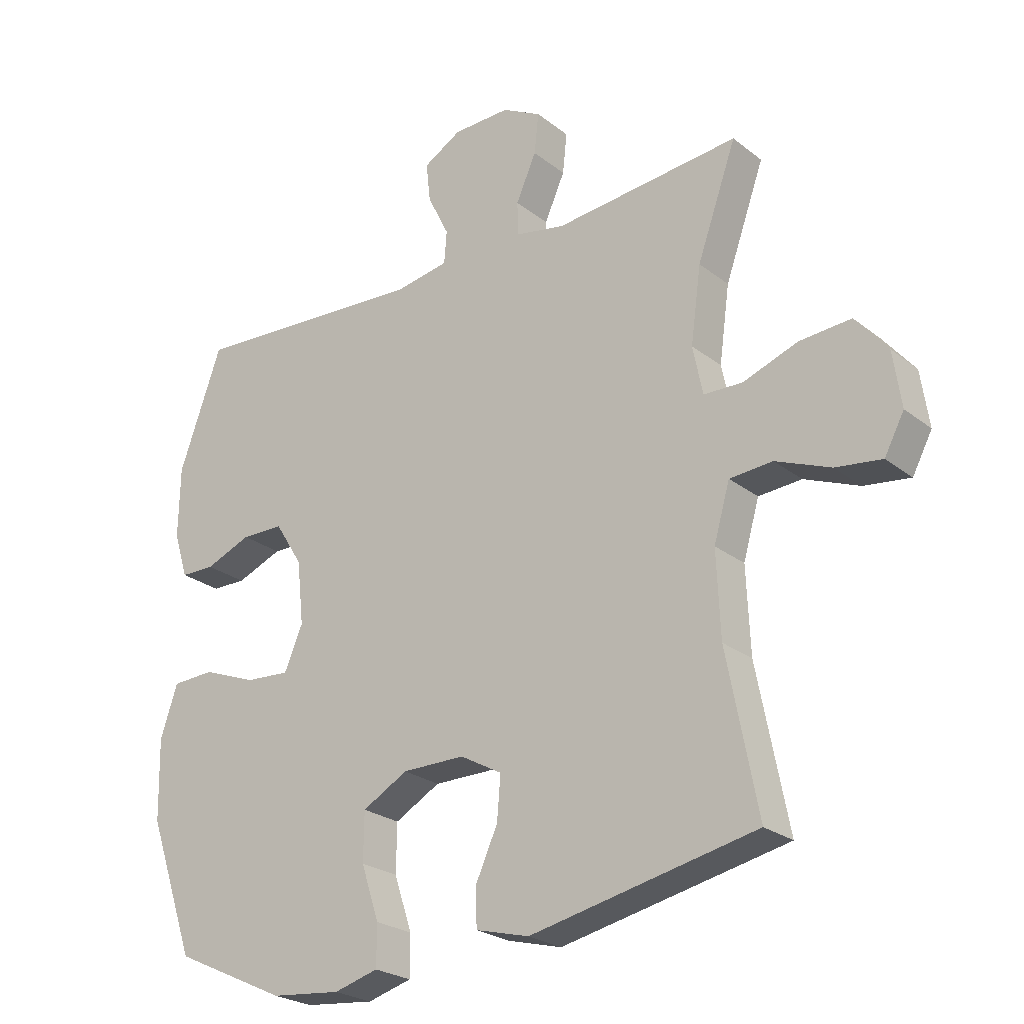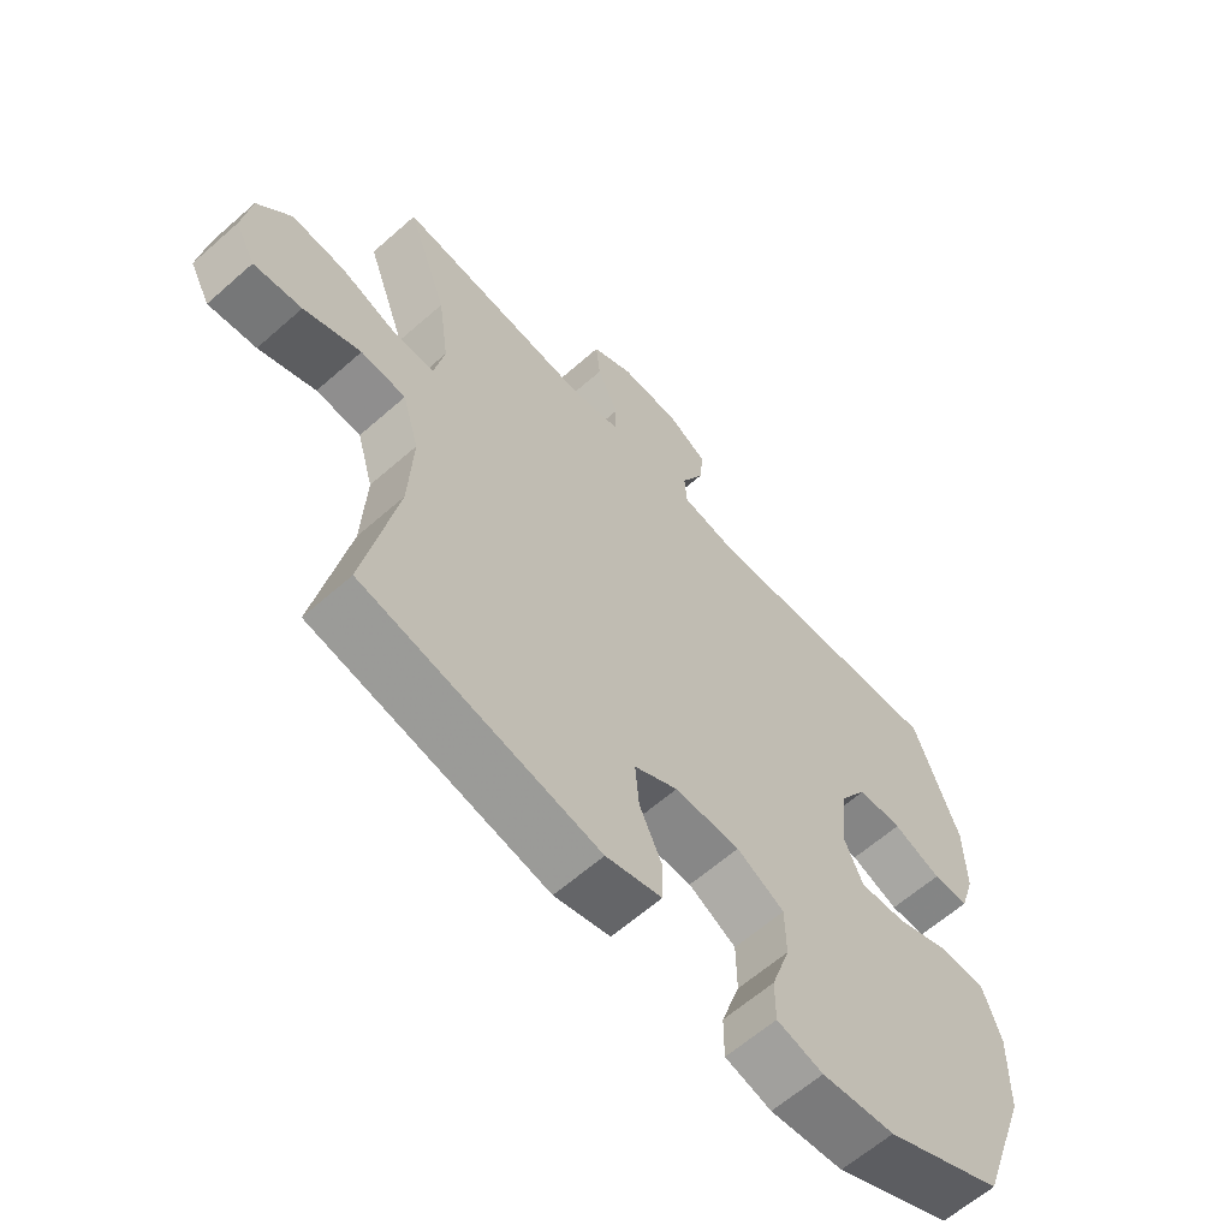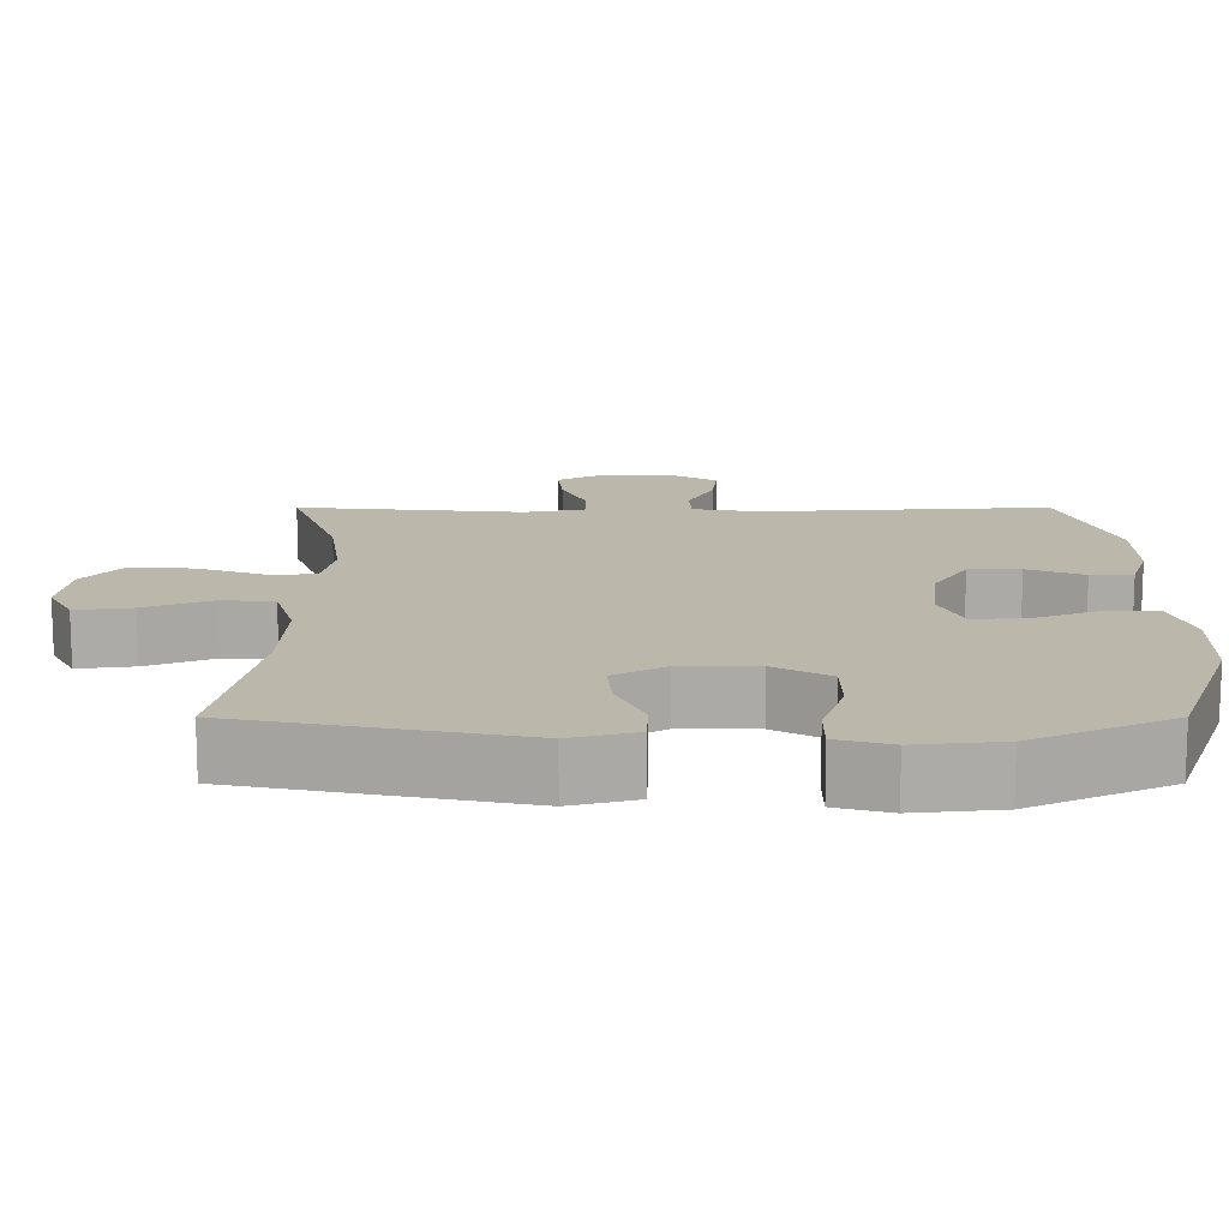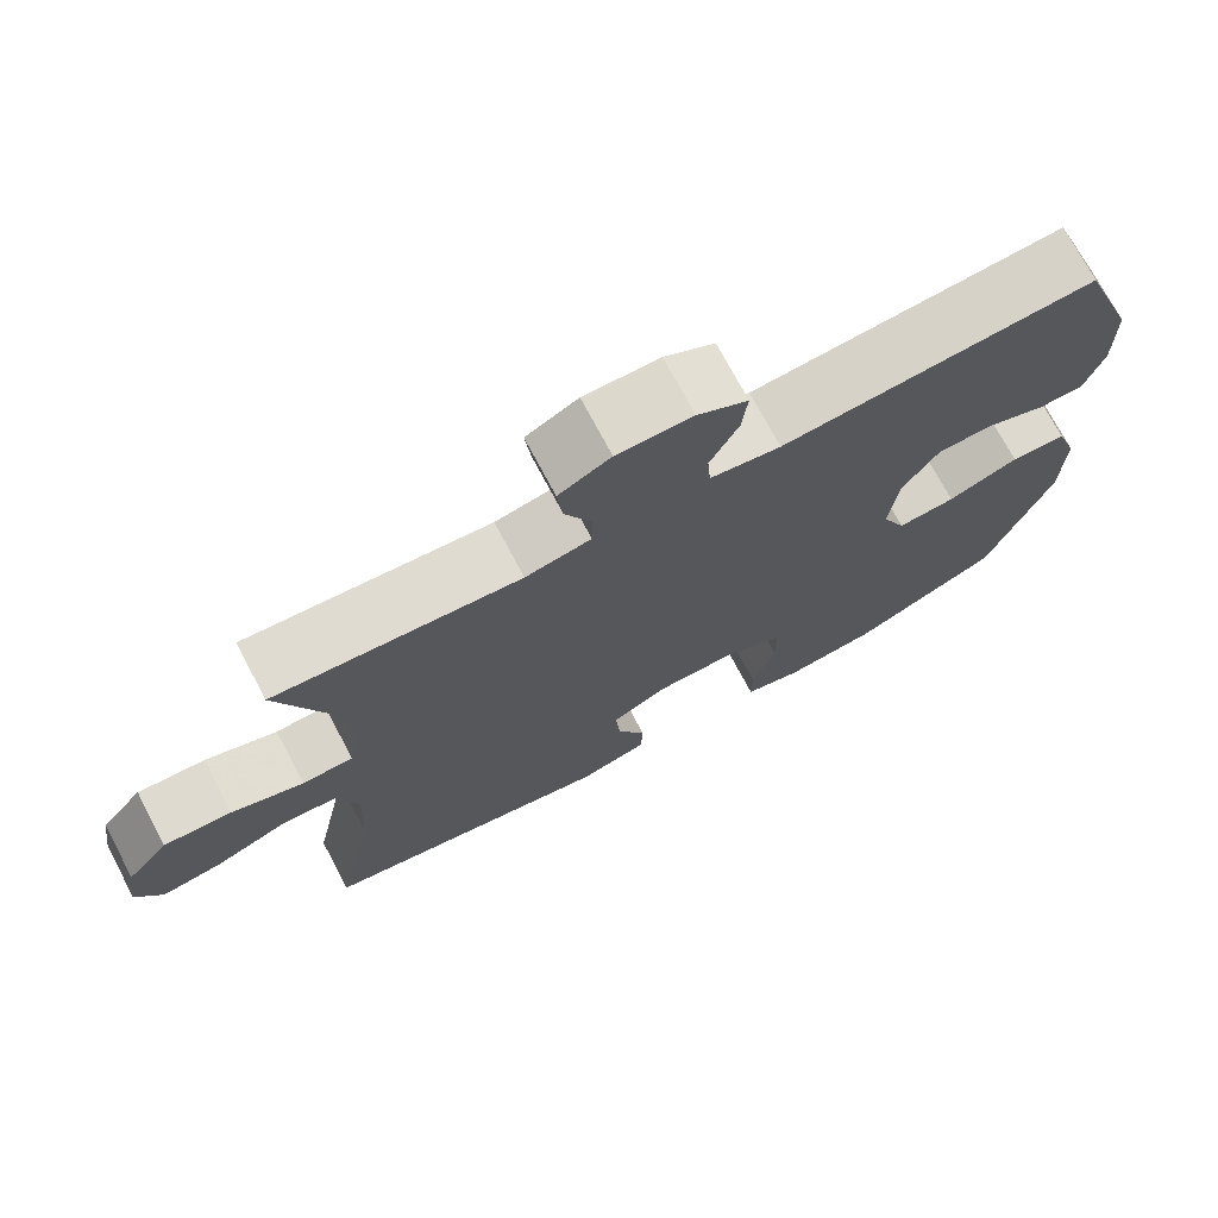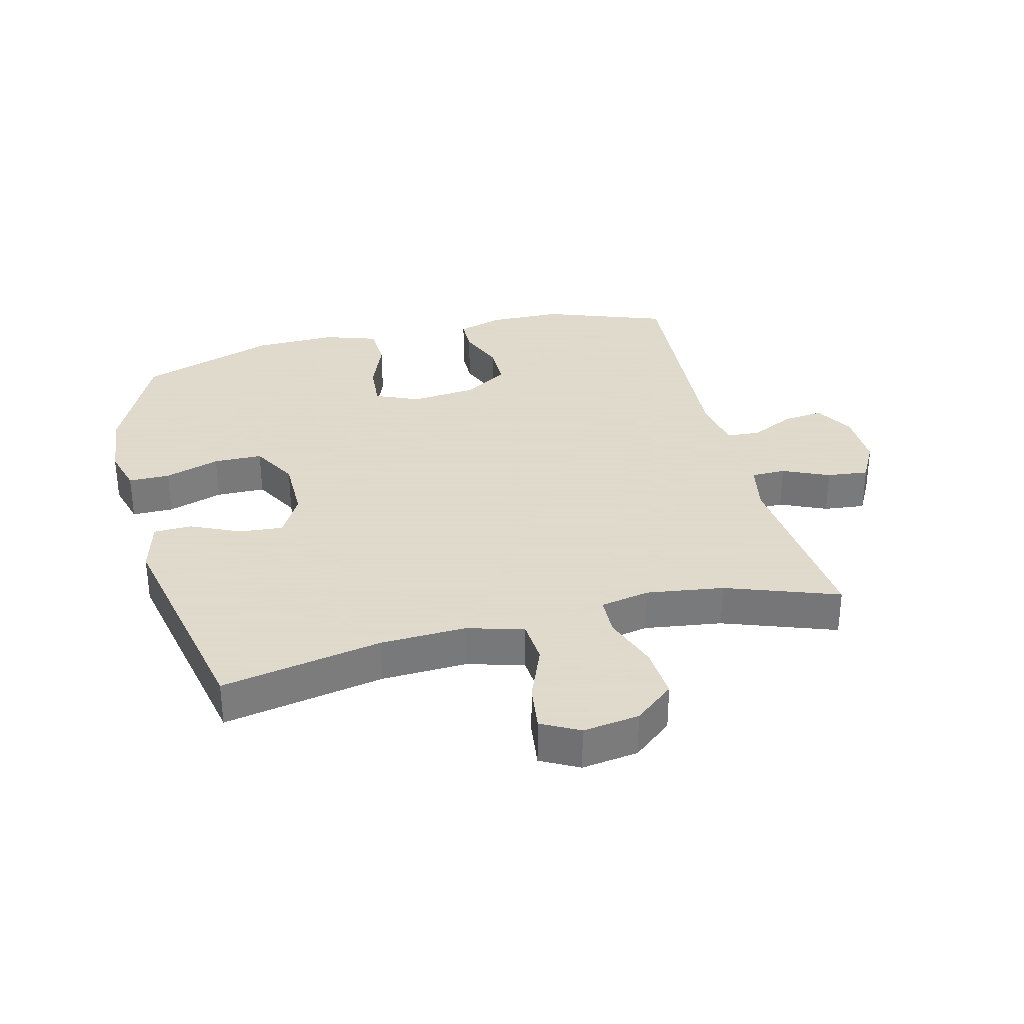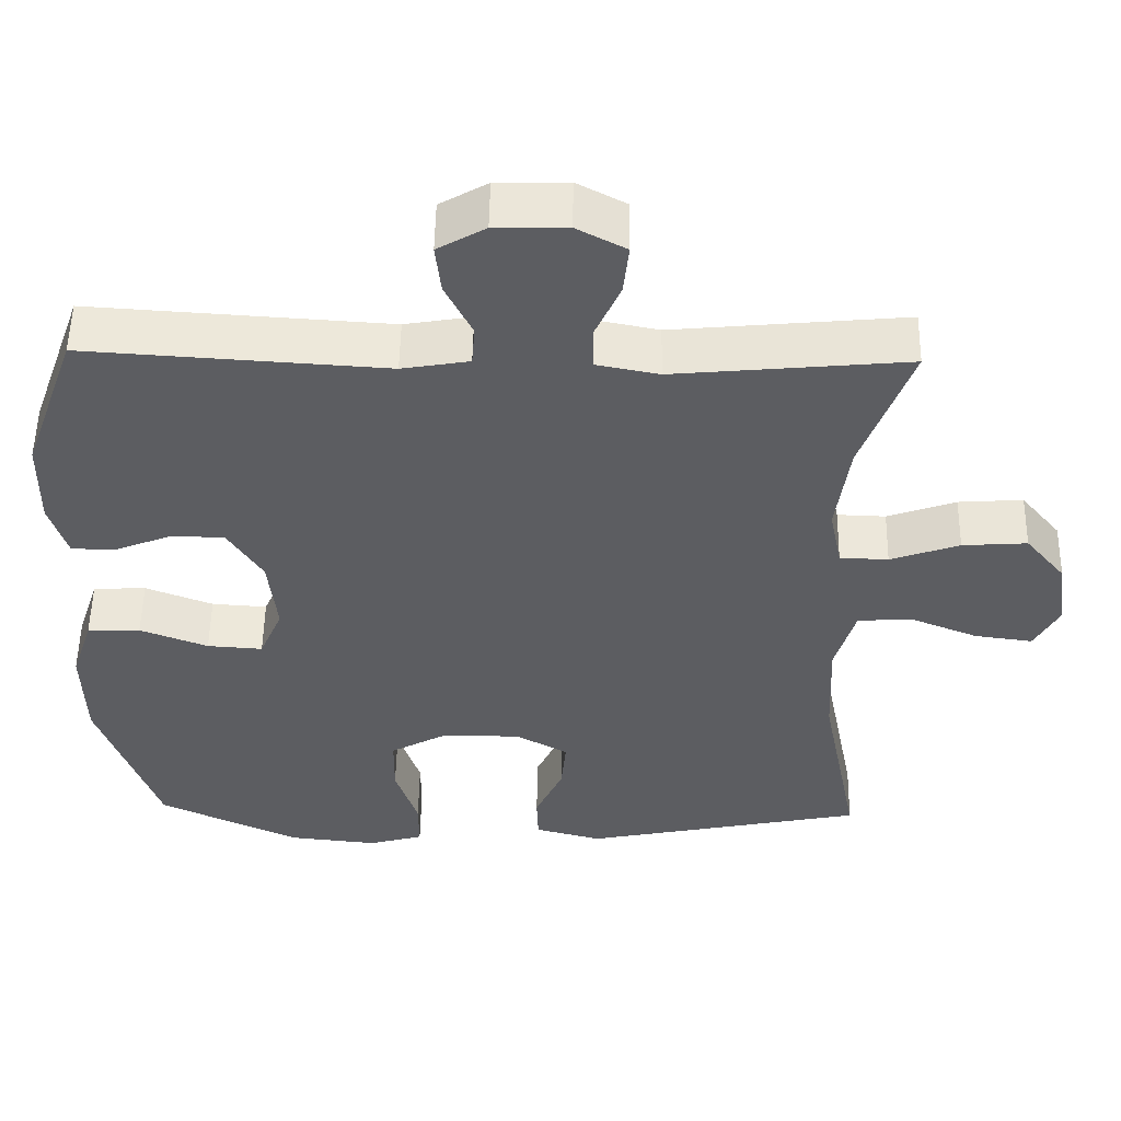
<metadata>
{"format":"obj","ext":"obj","renderer":"f3d","projection":"perspective","resolution":1024,"background":"white","views":[{"elev":-24.6,"azim":-141.6,"up":"+Z"},{"elev":-62.3,"azim":-48.2,"up":"+Z"},{"elev":-75.8,"azim":0.0,"up":"+Z"},{"elev":73.5,"azim":-28.0,"up":"+Z"},{"elev":32.4,"azim":-104.0,"up":"+Y"},{"elev":52.9,"azim":-179.0,"up":"+Z"}]}
</metadata>
<code>
v 0.5 0.07 0.5
v 0.57 0.07 0.305
v 0.572 0.07 0.189
v 0.549 0.07 0.116
v 0.493 0.07 0.115
v 0.418 0.07 0.145
v 0.349 0.07 0.144
v 0.304 0.07 0.072
v 0.293 0.07 -0.031
v 0.323 0.07 -0.101
v 0.395 0.07 -0.096
v 0.483 0.07 -0.062
v 0.552 0.07 -0.065
v 0.58 0.07 -0.149
v 0.577 0.07 -0.28
v 0.5 0.07 -0.5
v 0.316 0.07 -0.586
v 0.202 0.07 -0.598
v 0.13 0.07 -0.578
v 0.13 0.07 -0.512
v 0.159 0.07 -0.424
v 0.158 0.07 -0.346
v 0.084 0.07 -0.305
v -0.018 0.07 -0.305
v -0.086 0.07 -0.343
v -0.08 0.07 -0.413
v -0.044 0.07 -0.492
v -0.046 0.07 -0.553
v -0.133 0.07 -0.576
v -0.5 0.07 -0.5
v -0.45 0.07 -0.244
v -0.444 0.07 -0.107
v -0.47 0.07 -0.017
v -0.54 0.07 -0.012
v -0.629 0.07 -0.048
v -0.704 0.07 -0.058
v -0.736 0.07 0.002
v -0.723 0.07 0.092
v -0.671 0.07 0.155
v -0.587 0.07 0.149
v -0.498 0.07 0.117
v -0.435 0.07 0.119
v -0.419 0.07 0.198
v -0.436 0.07 0.321
v -0.5 0.07 0.5
v -0.198 0.07 0.471
v -0.117 0.07 0.487
v -0.116 0.07 0.542
v -0.149 0.07 0.616
v -0.156 0.07 0.682
v -0.092 0.07 0.716
v 0.001 0.07 0.714
v 0.063 0.07 0.678
v 0.056 0.07 0.614
v 0.021 0.07 0.543
v 0.025 0.07 0.49
v 0.112 0.07 0.475
v 0.5 0 0.5
v 0.57 0 0.305
v 0.572 0 0.189
v 0.549 0 0.116
v 0.493 0 0.115
v 0.418 0 0.145
v 0.349 0 0.144
v 0.304 0 0.072
v 0.293 0 -0.031
v 0.323 0 -0.101
v 0.395 0 -0.096
v 0.483 0 -0.062
v 0.552 0 -0.065
v 0.58 0 -0.149
v 0.577 0 -0.28
v 0.5 0 -0.5
v 0.316 0 -0.586
v 0.202 0 -0.598
v 0.13 0 -0.578
v 0.13 0 -0.512
v 0.159 0 -0.424
v 0.158 0 -0.346
v 0.084 0 -0.305
v -0.018 0 -0.305
v -0.086 0 -0.343
v -0.08 0 -0.413
v -0.044 0 -0.492
v -0.046 0 -0.553
v -0.133 0 -0.576
v -0.5 0 -0.5
v -0.45 0 -0.244
v -0.444 0 -0.107
v -0.47 0 -0.017
v -0.54 0 -0.012
v -0.629 0 -0.048
v -0.704 0 -0.058
v -0.736 0 0.002
v -0.723 0 0.092
v -0.671 0 0.155
v -0.587 0 0.149
v -0.498 0 0.117
v -0.435 0 0.119
v -0.419 0 0.198
v -0.436 0 0.321
v -0.5 0 0.5
v -0.198 0 0.471
v -0.117 0 0.487
v -0.116 0 0.542
v -0.149 0 0.616
v -0.156 0 0.682
v -0.092 0 0.716
v 0.001 0 0.714
v 0.063 0 0.678
v 0.056 0 0.614
v 0.021 0 0.543
v 0.025 0 0.49
v 0.112 0 0.475
f 53 54 55
f 52 53 55
f 51 52 55
f 50 51 55
f 49 50 55
f 48 49 55
f 47 48 55 56
f 46 47 56 57
f 44 45 46
f 43 44 46 57
f 39 40 41
f 38 39 41
f 37 38 41
f 36 37 41
f 35 36 41
f 34 35 41
f 33 34 41 42
f 32 33 42
f 29 30 31
f 28 29 31
f 27 28 31
f 26 27 31
f 25 26 31 32
f 43 57 1
f 42 43 1
f 32 42 1
f 25 32 1
f 24 25 1
f 19 20 21
f 18 19 21
f 17 18 21
f 16 17 21
f 15 16 21
f 14 15 21
f 13 14 21
f 12 13 21
f 11 12 21
f 10 11 21 22
f 4 5 6
f 3 4 6
f 2 3 6
f 1 2 6
f 1 6 7
f 23 24 1
f 9 10 22 23
f 8 9 23
f 8 23 1
f 1 7 8
f 112 111 110
f 112 110 109
f 112 109 108
f 112 108 107
f 112 107 106
f 112 106 105
f 113 112 105 104
f 114 113 104 103
f 103 102 101
f 114 103 101 100
f 98 97 96
f 98 96 95
f 98 95 94
f 98 94 93
f 98 93 92
f 98 92 91
f 99 98 91 90
f 99 90 89
f 88 87 86
f 88 86 85
f 88 85 84
f 88 84 83
f 89 88 83 82
f 58 114 100
f 58 100 99
f 58 99 89
f 58 89 82
f 58 82 81
f 78 77 76
f 78 76 75
f 78 75 74
f 78 74 73
f 78 73 72
f 78 72 71
f 78 71 70
f 78 70 69
f 78 69 68
f 79 78 68 67
f 63 62 61
f 63 61 60
f 63 60 59
f 63 59 58
f 64 63 58
f 58 81 80
f 80 79 67 66
f 80 66 65
f 58 80 65
f 65 64 58
f 1 58 59 2
f 2 59 60 3
f 3 60 61 4
f 4 61 62 5
f 5 62 63 6
f 6 63 64 7
f 7 64 65 8
f 8 65 66 9
f 9 66 67 10
f 10 67 68 11
f 11 68 69 12
f 12 69 70 13
f 13 70 71 14
f 14 71 72 15
f 15 72 73 16
f 16 73 74 17
f 17 74 75 18
f 18 75 76 19
f 19 76 77 20
f 20 77 78 21
f 21 78 79 22
f 22 79 80 23
f 23 80 81 24
f 24 81 82 25
f 25 82 83 26
f 26 83 84 27
f 27 84 85 28
f 28 85 86 29
f 29 86 87 30
f 30 87 88 31
f 31 88 89 32
f 32 89 90 33
f 33 90 91 34
f 34 91 92 35
f 35 92 93 36
f 36 93 94 37
f 37 94 95 38
f 38 95 96 39
f 39 96 97 40
f 40 97 98 41
f 41 98 99 42
f 42 99 100 43
f 43 100 101 44
f 44 101 102 45
f 45 102 103 46
f 46 103 104 47
f 47 104 105 48
f 48 105 106 49
f 49 106 107 50
f 50 107 108 51
f 51 108 109 52
f 52 109 110 53
f 53 110 111 54
f 54 111 112 55
f 55 112 113 56
f 56 113 114 57
f 57 114 58 1

</code>
